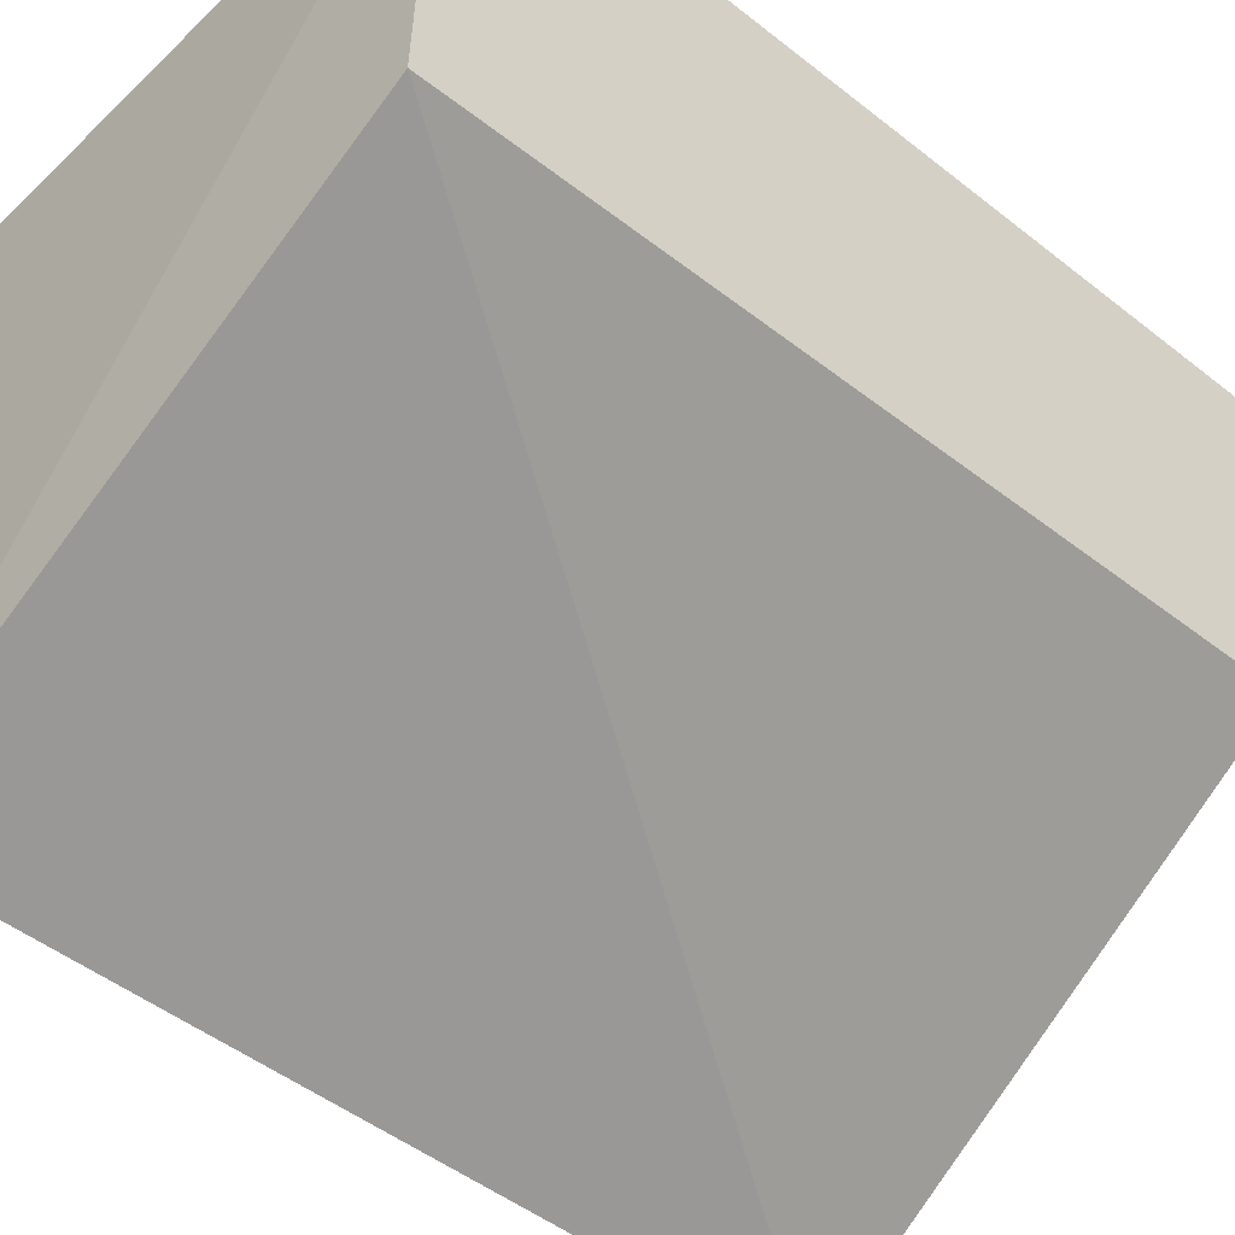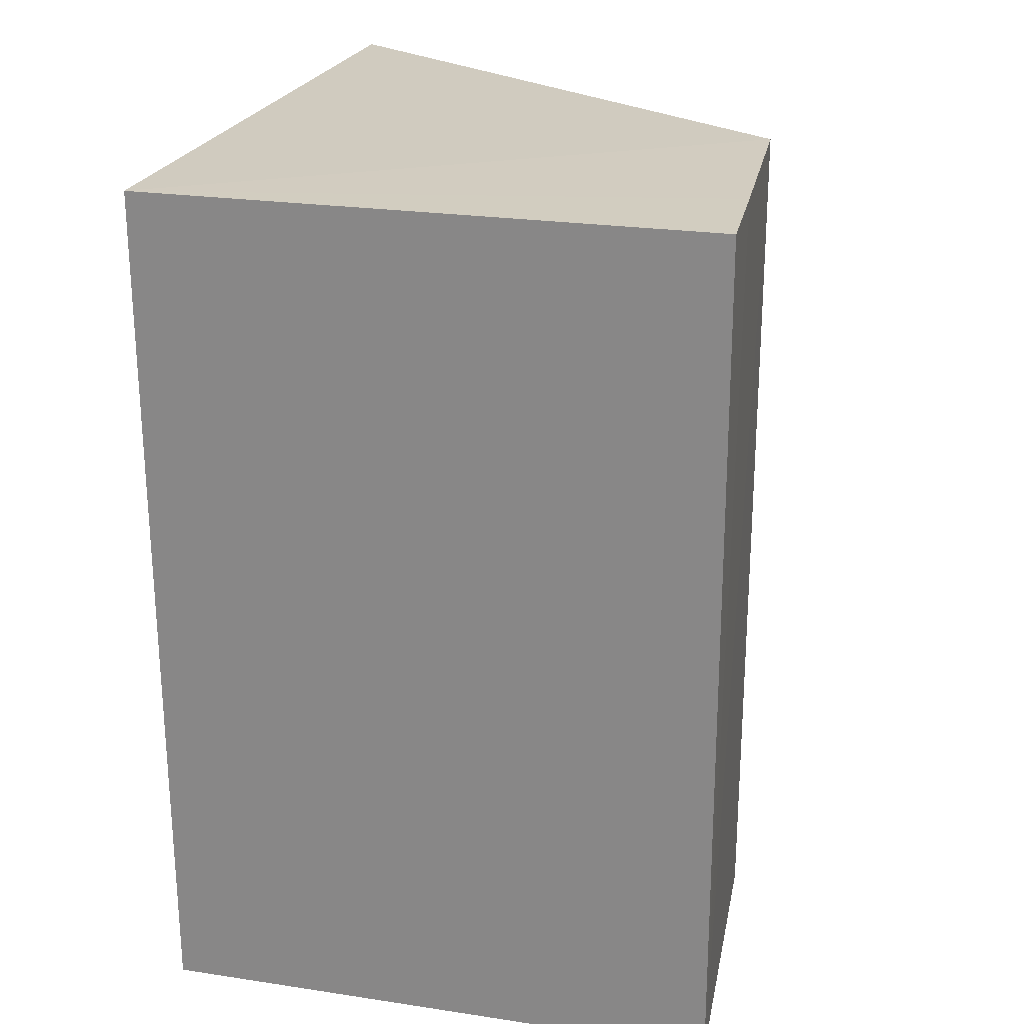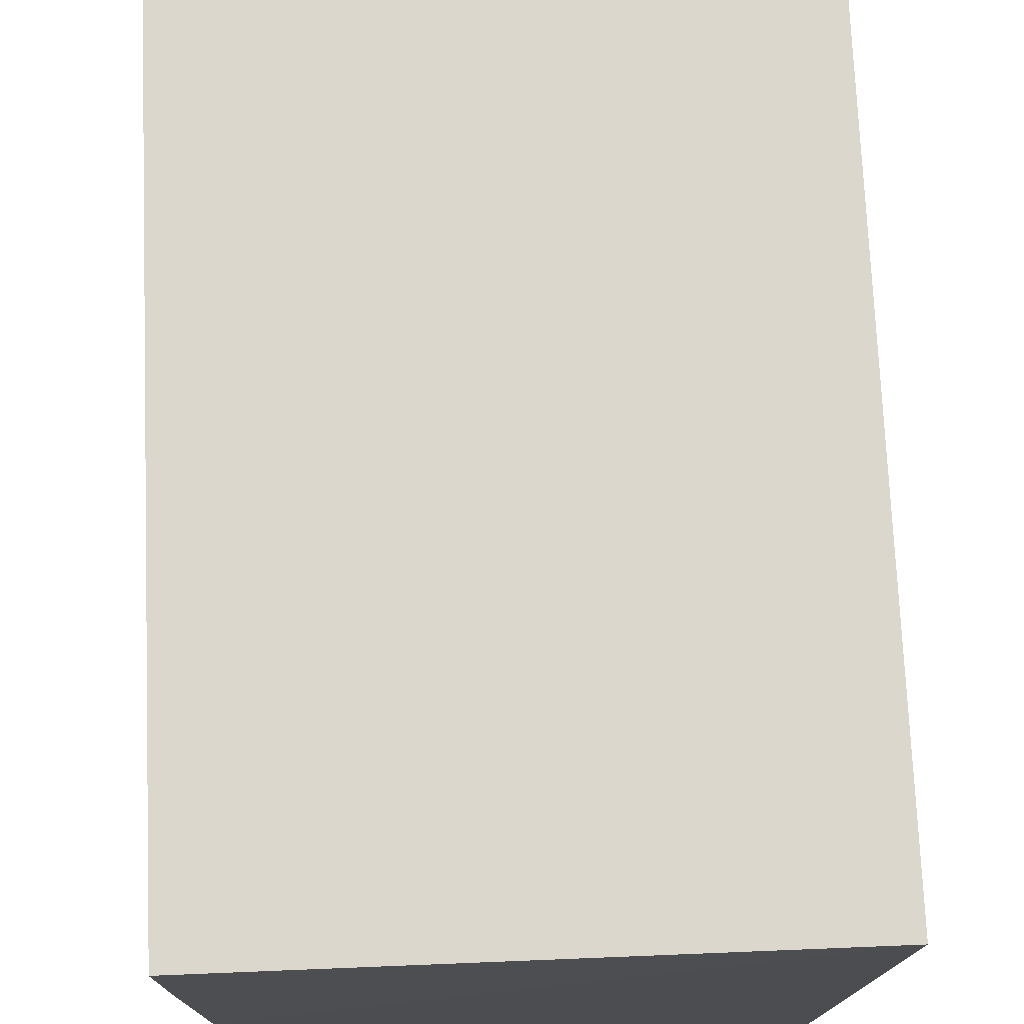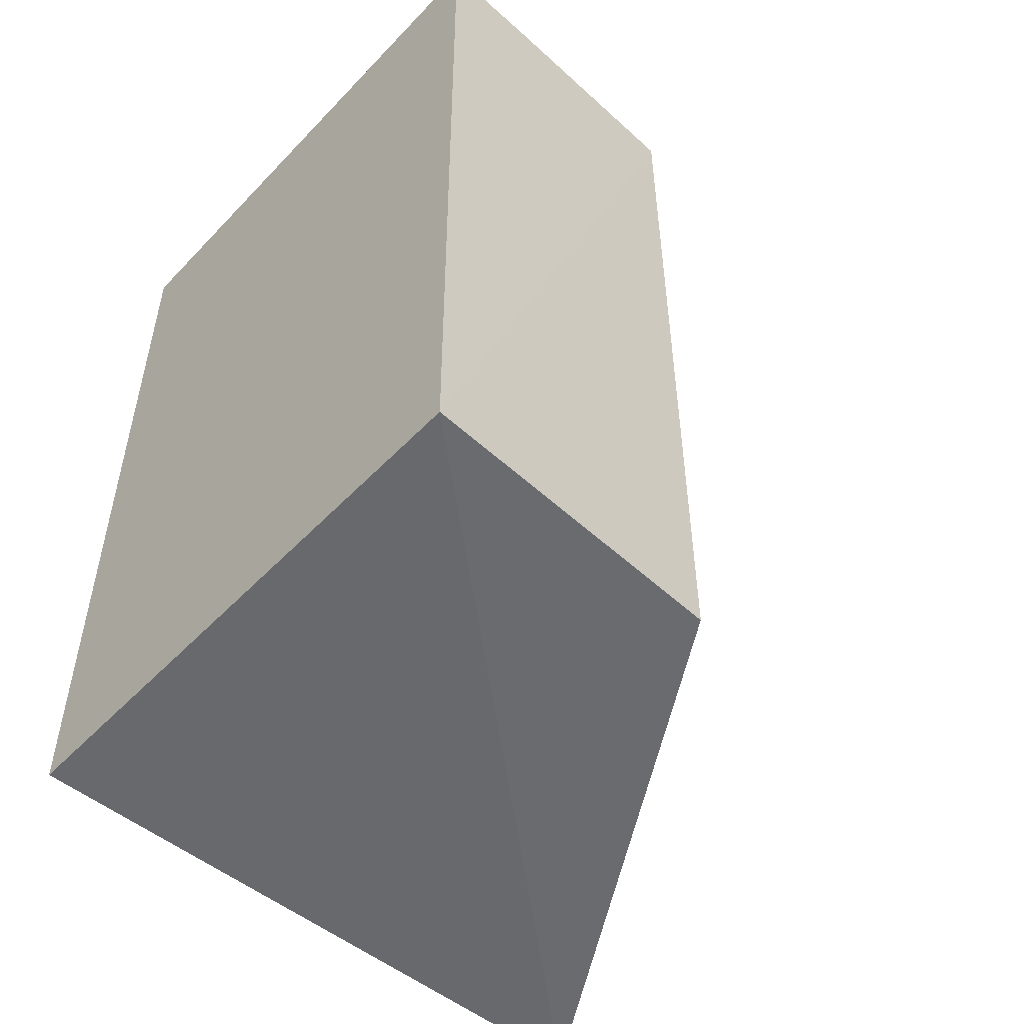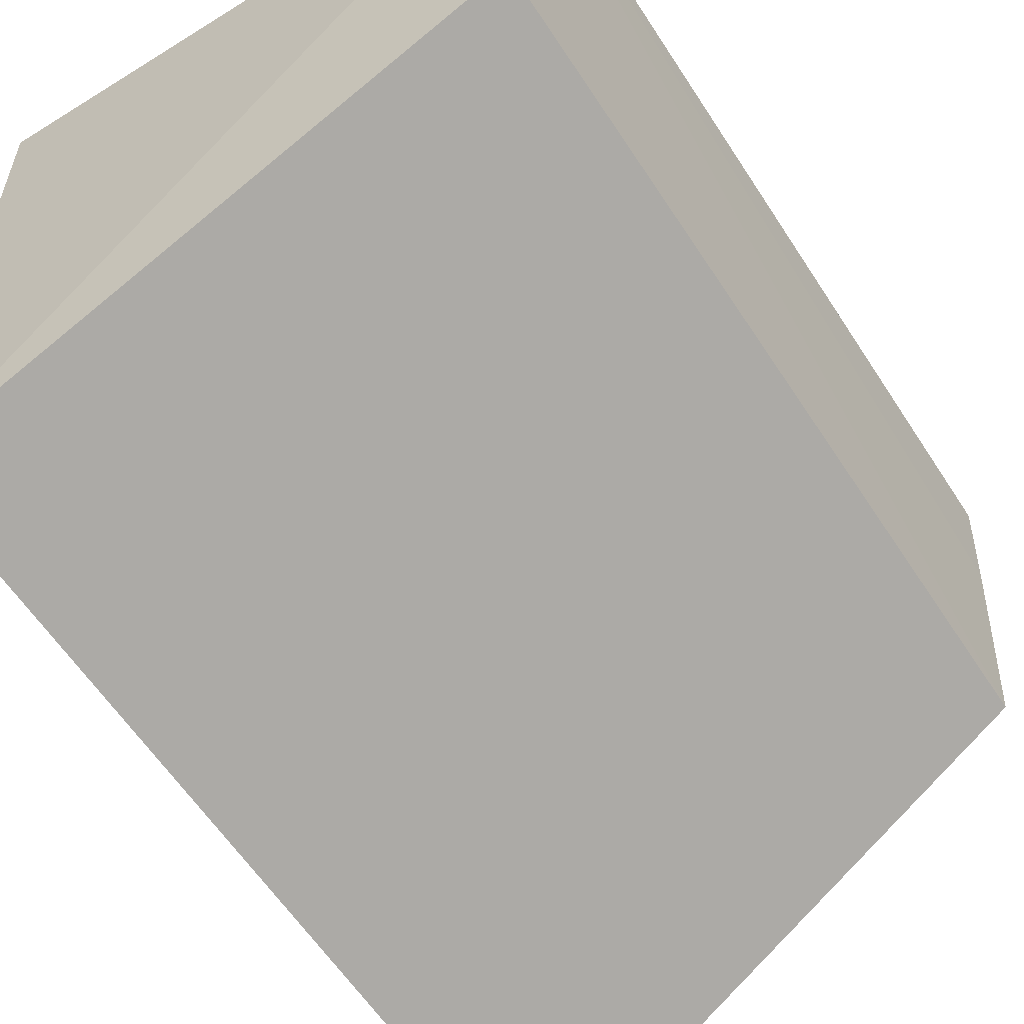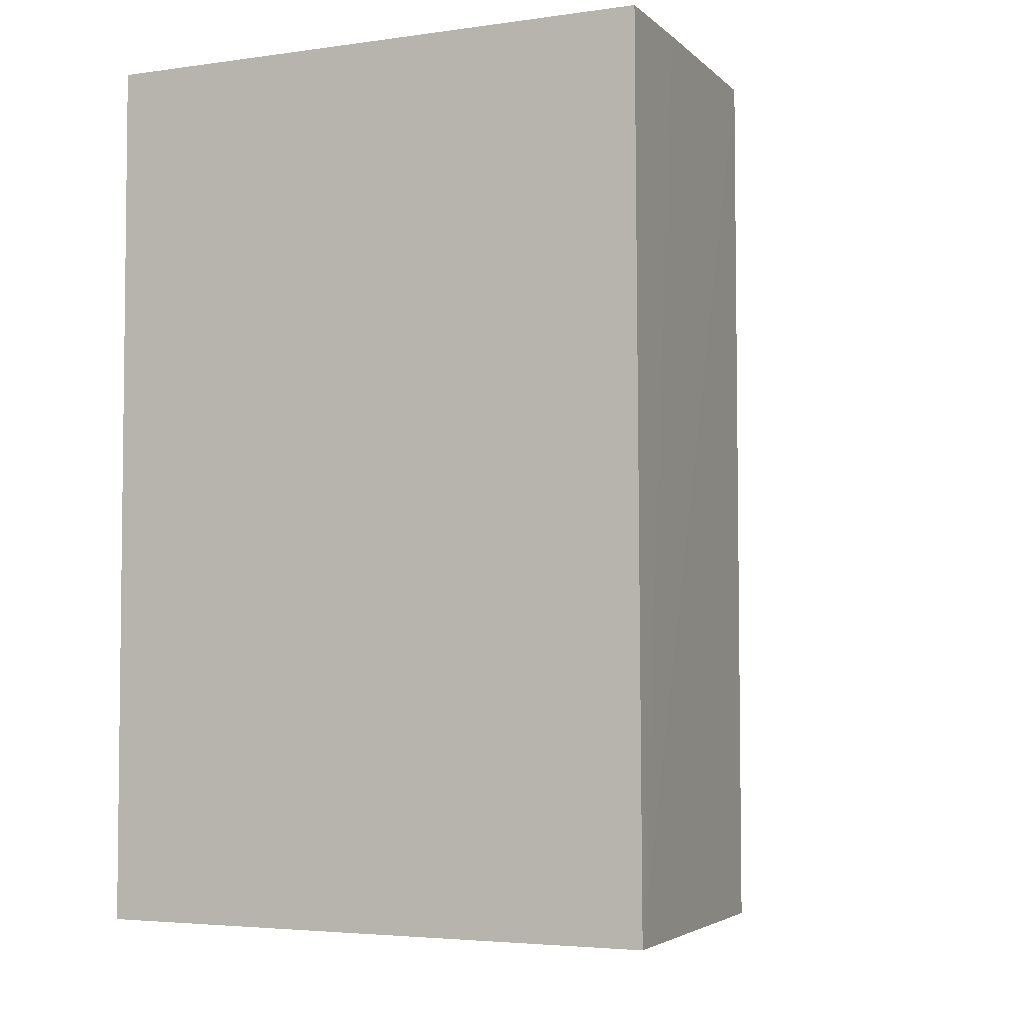
<metadata>
{"format":"obj","ext":"obj","renderer":"f3d","projection":"perspective","resolution":1024,"background":"white","views":[{"elev":-44.0,"azim":-132.4,"up":"+Y"},{"elev":24.4,"azim":-166.4,"up":"+Z"},{"elev":73.2,"azim":-2.3,"up":"+Y"},{"elev":-52.0,"azim":-132.2,"up":"+Z"},{"elev":-57.6,"azim":-147.3,"up":"+Y"},{"elev":-4.1,"azim":-155.4,"up":"+Z"}]}
</metadata>
<code>
v -0.03168 -0.00104 0.1126
v -0.03231 -0.01495 0.1125
v -0.03223 -0.01419 0.09442
v -0.04339 -0.0009807 0.09475
v -0.04331 -0.0009755 0.1126
v -0.04307 -0.007636 0.09475
v -0.03168 -0.00104 0.09477
v -0.04305 -0.007639 0.1126
v -0.04323 -0.003216 0.1126
f 1 2 3
f 6 3 2
f 6 4 3
f 7 1 3
f 7 3 4
f 7 5 1
f 7 4 5
f 8 2 1
f 8 6 2
f 8 4 6
f 9 8 1
f 9 1 5
f 9 5 4
f 9 4 8

</code>
